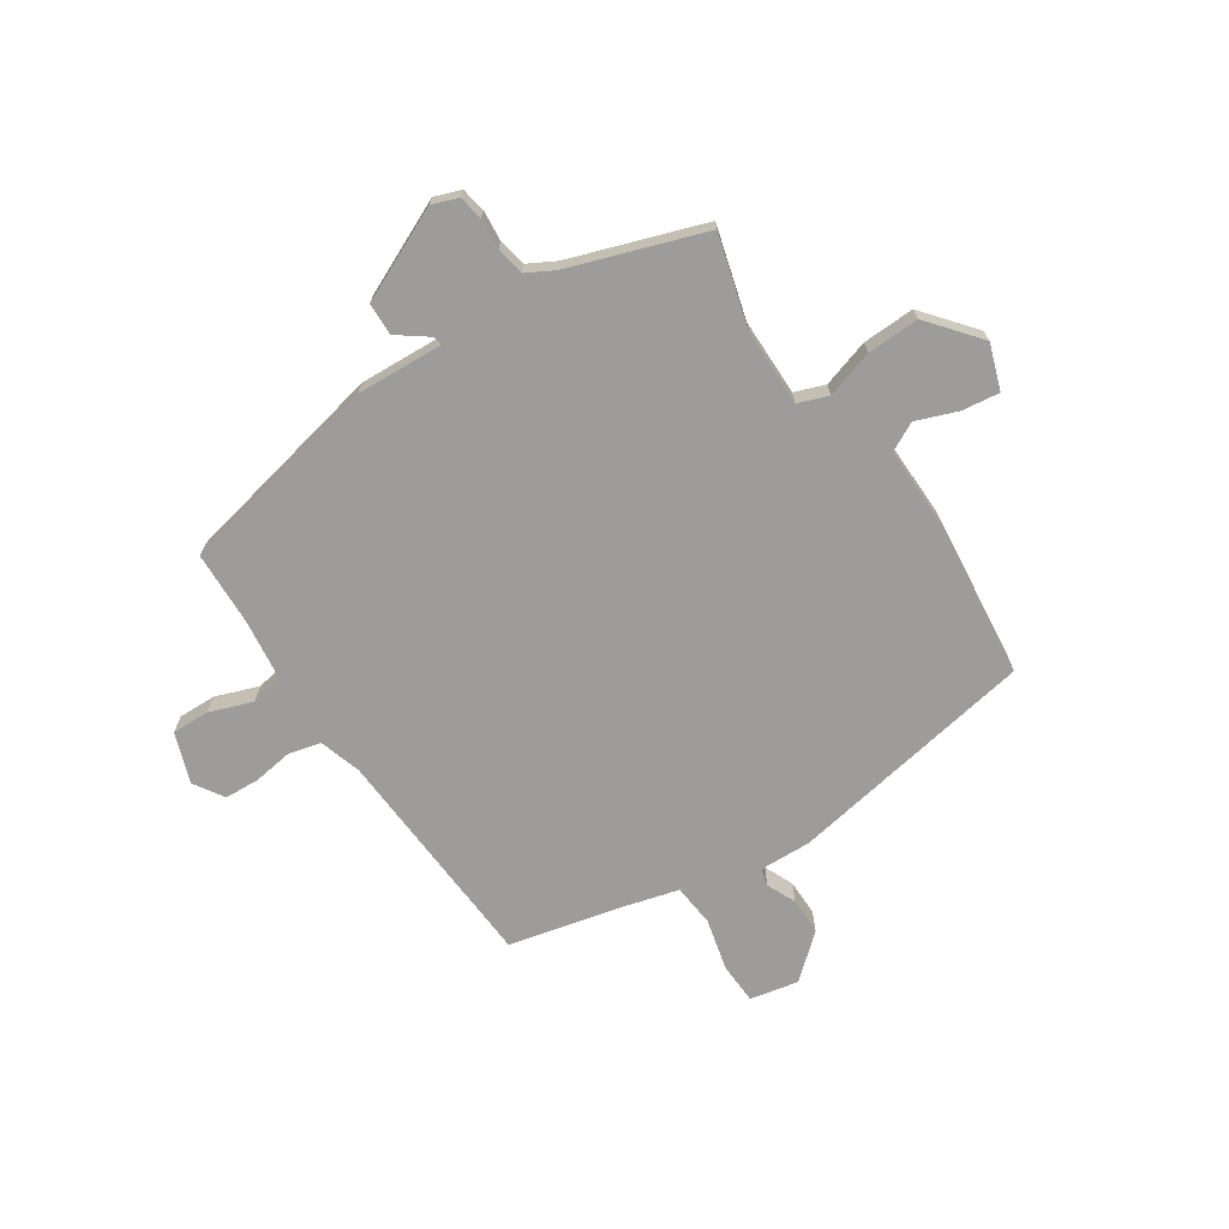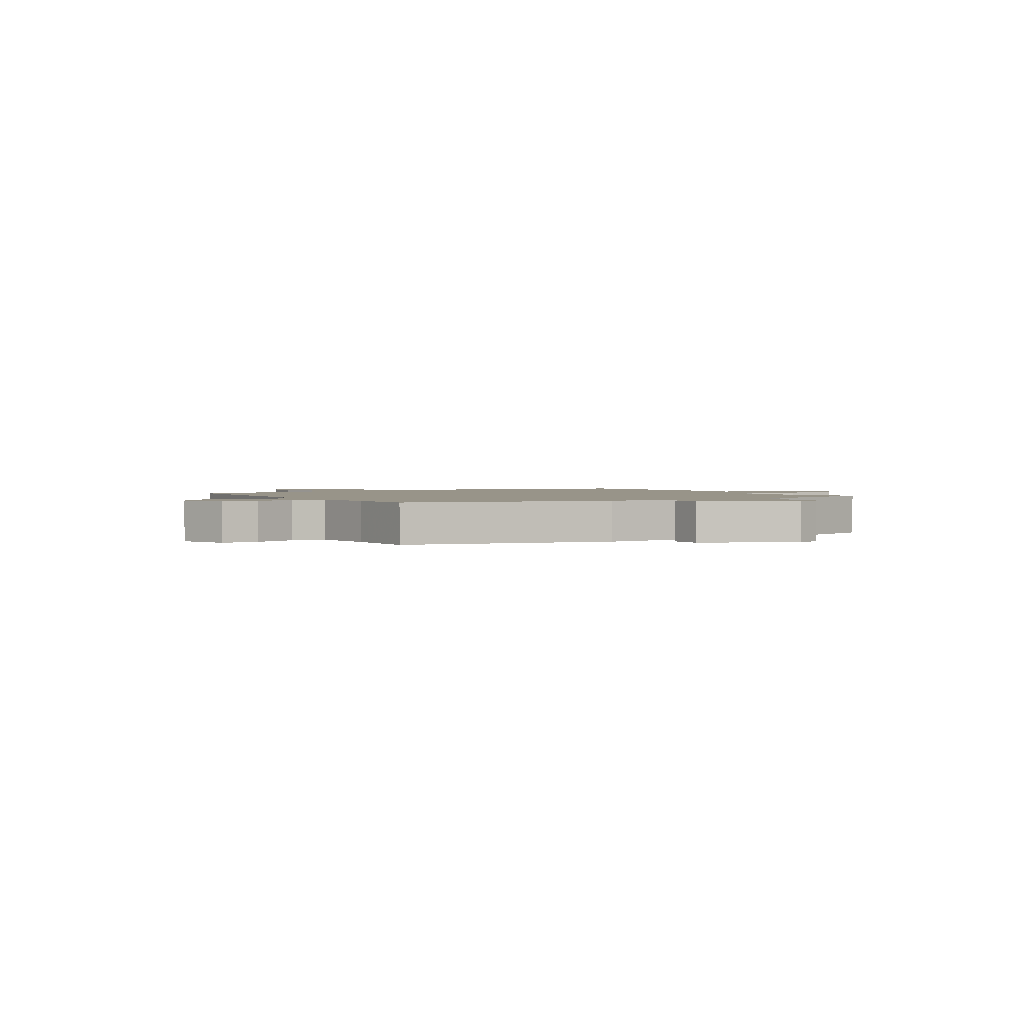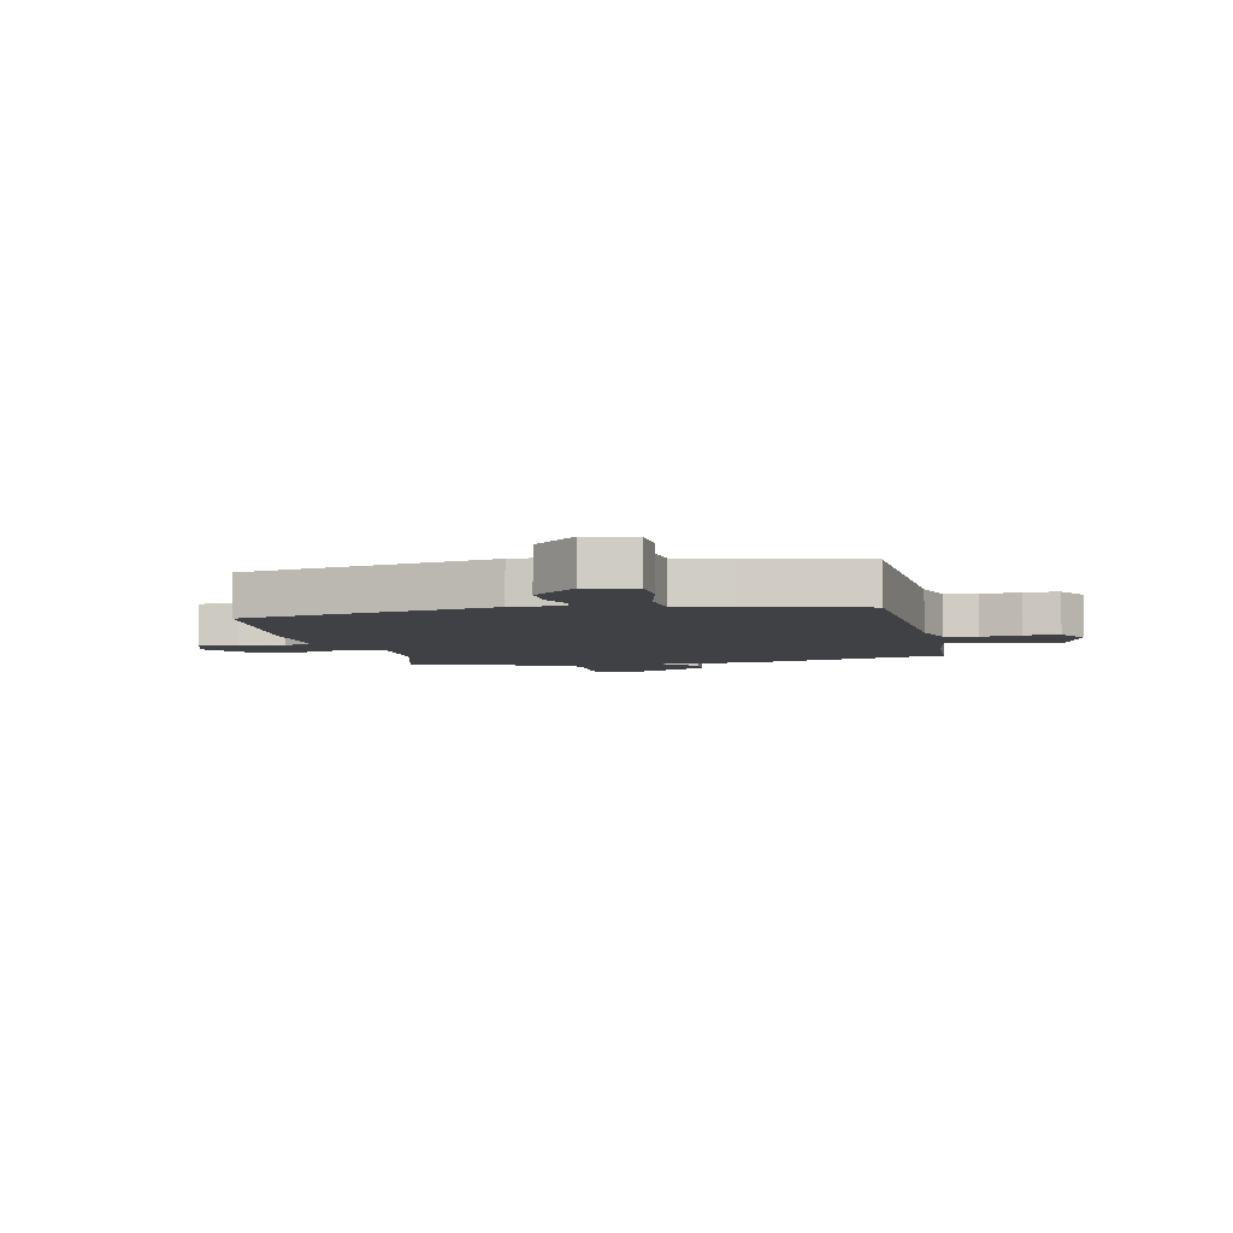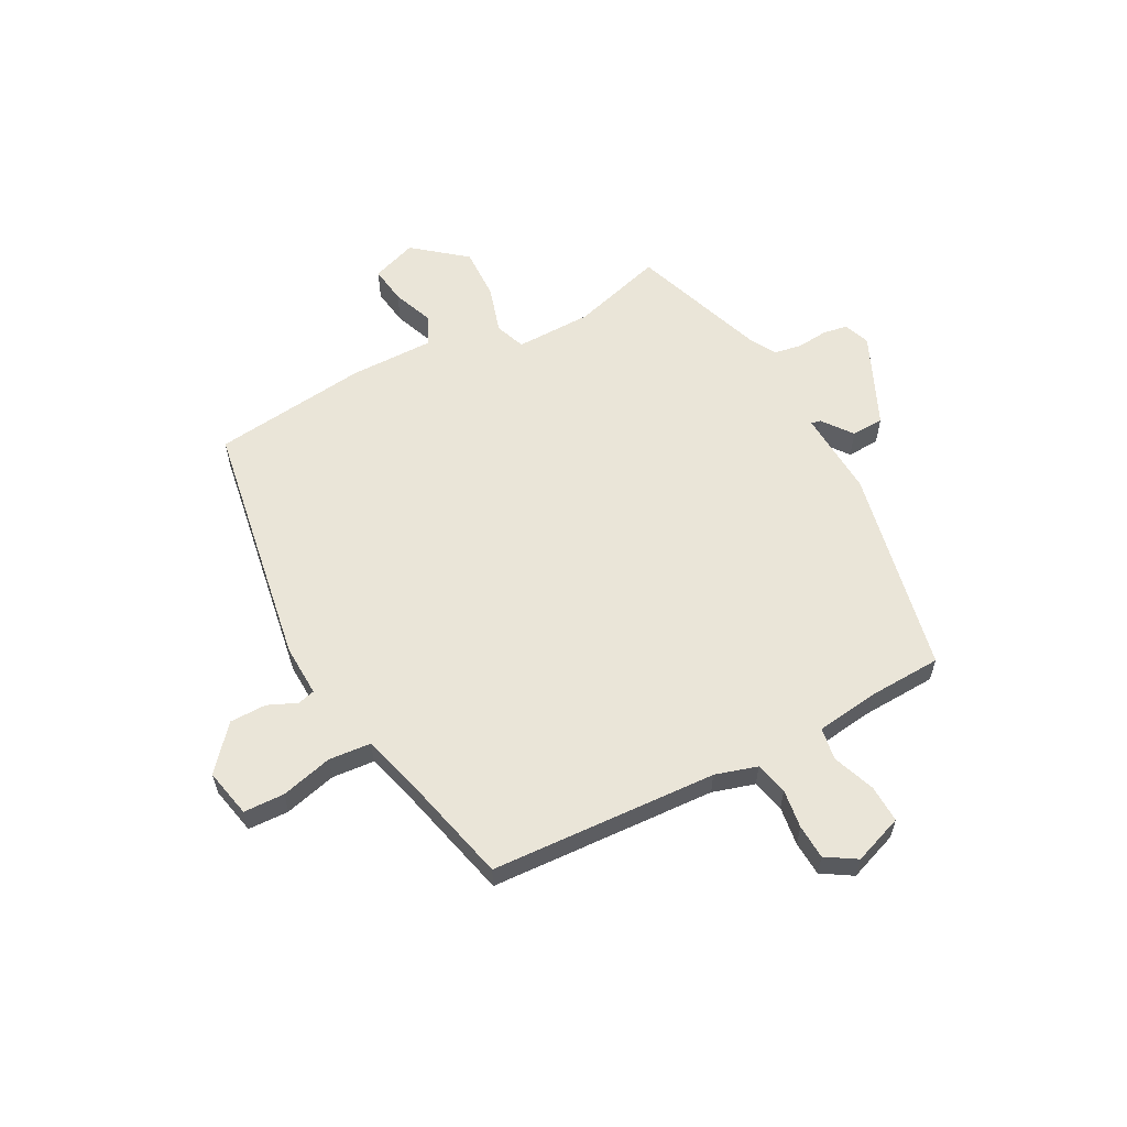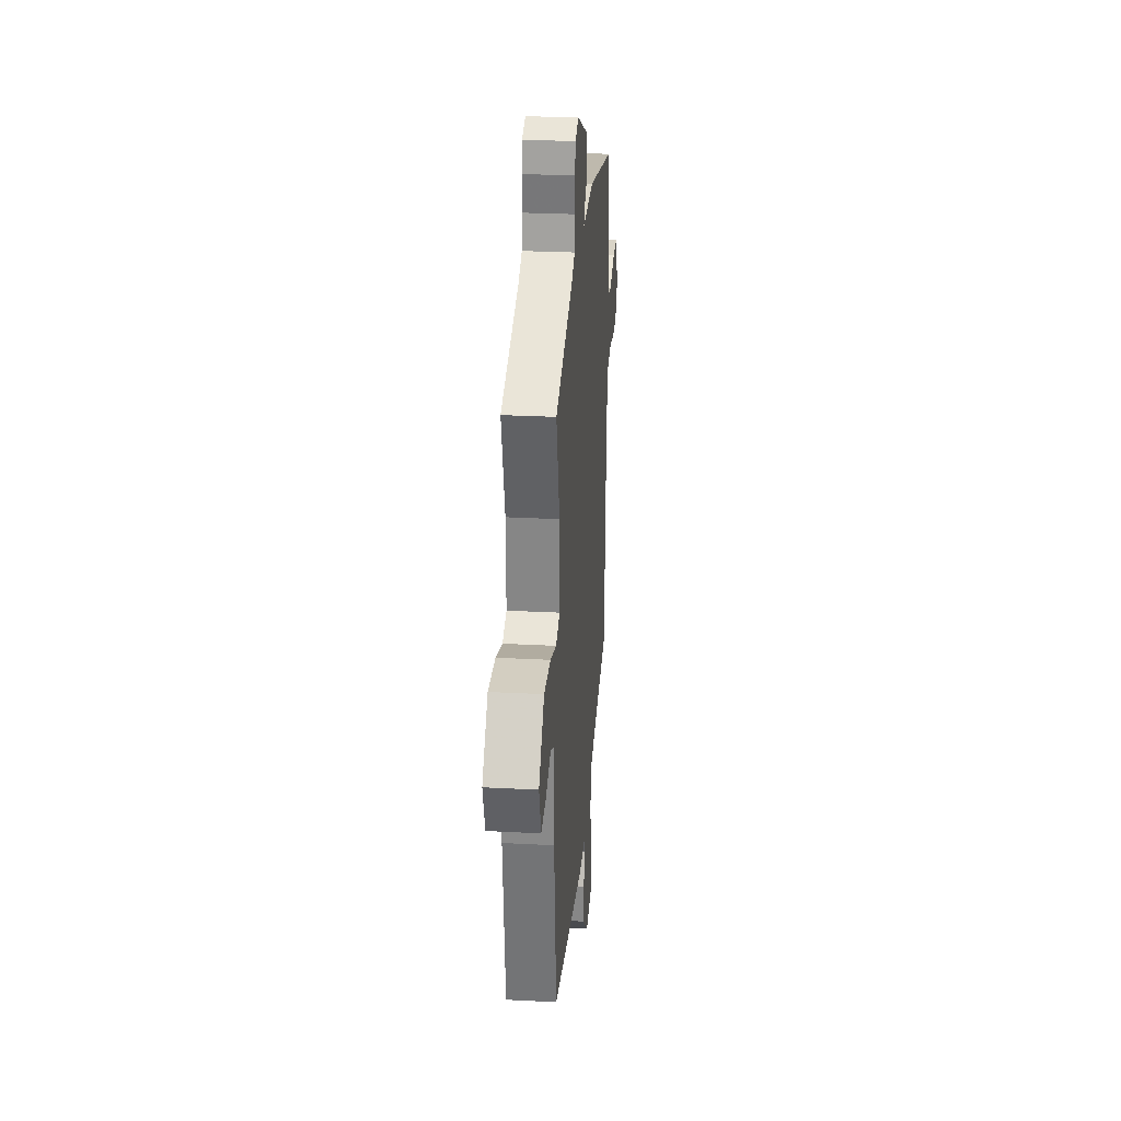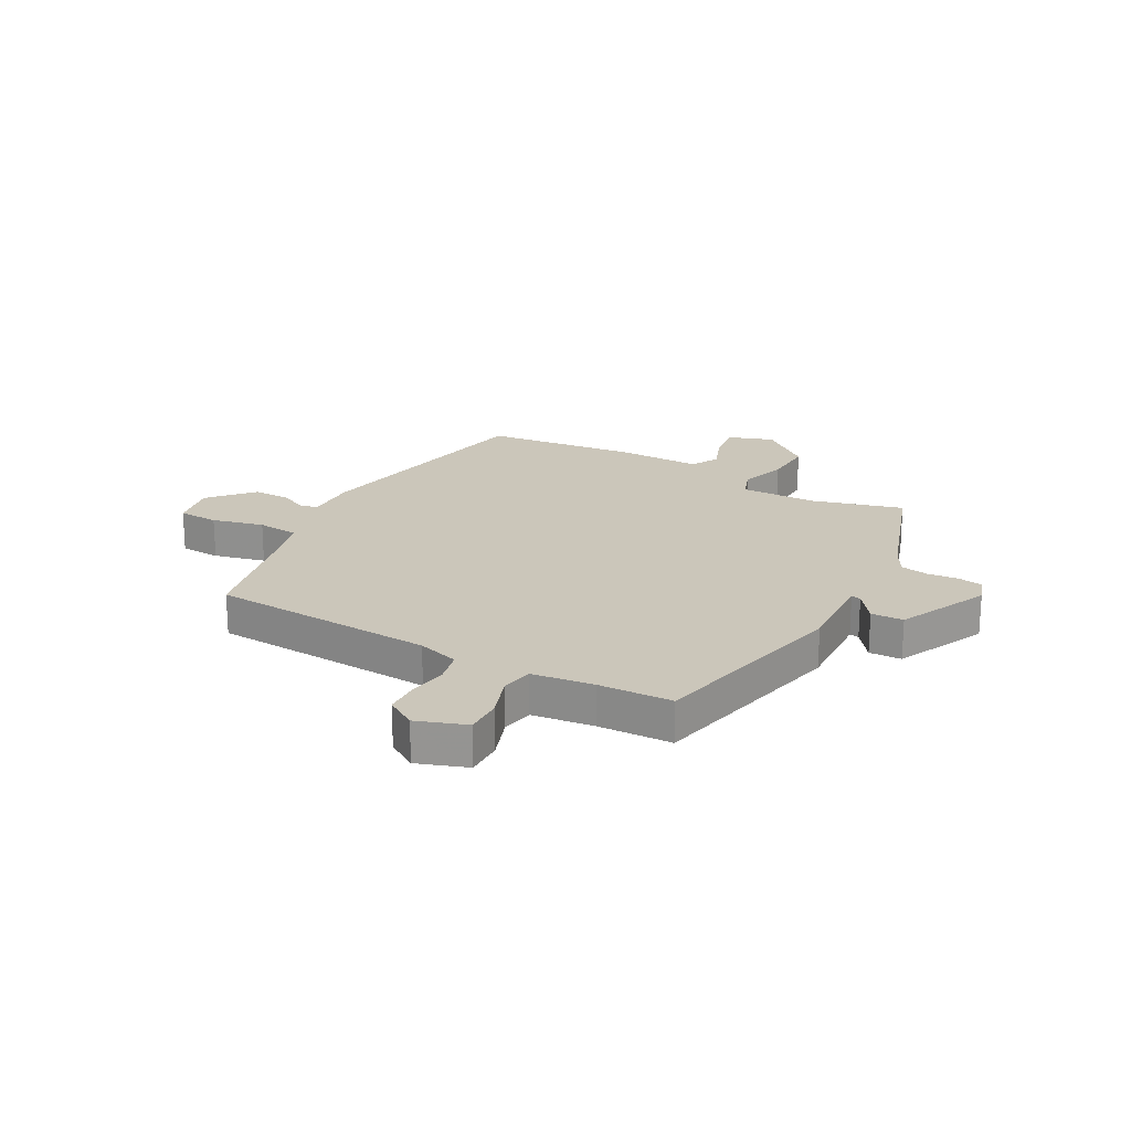
<metadata>
{"format":"obj","ext":"obj","renderer":"f3d","projection":"perspective","resolution":1024,"background":"white","views":[{"elev":-70.1,"azim":33.6,"up":"+Y"},{"elev":1.7,"azim":-30.9,"up":"+Y"},{"elev":-5.7,"azim":-167.8,"up":"+Y"},{"elev":59.4,"azim":-118.3,"up":"+Y"},{"elev":26.9,"azim":94.7,"up":"+Z"},{"elev":21.1,"azim":-60.9,"up":"+Y"}]}
</metadata>
<code>
v 0.508 0.07 -0.465
v 0.063 0.07 -0.542
v -0.03 0.07 -0.539
v -0.038 0.07 -0.57
v -0.015 0.07 -0.622
v -0.015 0.07 -0.688
v -0.092 0.07 -0.755
v -0.179 0.07 -0.737
v -0.182 0.07 -0.664
v -0.159 0.07 -0.571
v -0.166 0.07 -0.495
v -0.261 0.07 -0.469
v -0.467 0.07 -0.42
v -0.491 0.07 -0.014
v -0.514 0.07 0.061
v -0.572 0.07 0.075
v -0.642 0.07 0.065
v -0.704 0.07 0.068
v -0.738 0.07 0.122
v -0.706 0.07 0.211
v -0.639 0.07 0.209
v -0.562 0.07 0.181
v -0.504 0.07 0.191
v -0.49 0.07 0.302
v -0.485 0.07 0.434
v -0.116 0.07 0.512
v 0.039 0.07 0.504
v 0.036 0.07 0.521
v -0.018 0.07 0.561
v -0.016 0.07 0.619
v 0.149 0.07 0.694
v 0.196 0.07 0.677
v 0.204 0.07 0.633
v 0.199 0.07 0.578
v 0.208 0.07 0.528
v 0.257 0.07 0.501
v 0.497 0.07 0.418
v 0.451 0.07 0.254
v 0.45 0.07 0.117
v 0.504 0.07 0.097
v 0.589 0.07 0.123
v 0.682 0.07 0.126
v 0.757 0.07 0.034
v 0.729 0.07 -0.047
v 0.662 0.07 -0.038
v 0.588 0.07 -0.01
v 0.537 0.07 -0.036
v 0.539 0.07 -0.187
v 0.508 0 -0.465
v 0.063 0 -0.542
v -0.03 0 -0.539
v -0.038 0 -0.57
v -0.015 0 -0.622
v -0.015 0 -0.688
v -0.092 0 -0.755
v -0.179 0 -0.737
v -0.182 0 -0.664
v -0.159 0 -0.571
v -0.166 0 -0.495
v -0.261 0 -0.469
v -0.467 0 -0.42
v -0.491 0 -0.014
v -0.514 0 0.061
v -0.572 0 0.075
v -0.642 0 0.065
v -0.704 0 0.068
v -0.738 0 0.122
v -0.706 0 0.211
v -0.639 0 0.209
v -0.562 0 0.181
v -0.504 0 0.191
v -0.49 0 0.302
v -0.485 0 0.434
v -0.116 0 0.512
v 0.039 0 0.504
v 0.036 0 0.521
v -0.018 0 0.561
v -0.016 0 0.619
v 0.149 0 0.694
v 0.196 0 0.677
v 0.204 0 0.633
v 0.199 0 0.578
v 0.208 0 0.528
v 0.257 0 0.501
v 0.497 0 0.418
v 0.451 0 0.254
v 0.45 0 0.117
v 0.504 0 0.097
v 0.589 0 0.123
v 0.682 0 0.126
v 0.757 0 0.034
v 0.729 0 -0.047
v 0.662 0 -0.038
v 0.588 0 -0.01
v 0.537 0 -0.036
v 0.539 0 -0.187
f 47 48 1 2
f 43 44 45 46
f 41 42 43 46
f 40 41 46 47
f 39 40 47 2
f 36 37 38
f 35 36 38 39
f 31 32 33 34
f 31 34 35
f 28 29 30 31
f 27 28 31 35
f 24 25 26 27
f 23 24 27 35
f 19 20 21 22
f 19 22 23
f 16 17 18 19
f 15 16 19 23
f 14 15 23 35
f 12 13 14 35
f 7 8 9 10
f 7 10 11
f 4 5 6 7
f 3 4 7 11
f 2 3 11
f 12 35 39
f 2 11 12 39
f 50 49 96 95
f 94 93 92 91
f 94 91 90 89
f 95 94 89 88
f 50 95 88 87
f 86 85 84
f 87 86 84 83
f 82 81 80 79
f 83 82 79
f 79 78 77 76
f 83 79 76 75
f 75 74 73 72
f 83 75 72 71
f 70 69 68 67
f 71 70 67
f 67 66 65 64
f 71 67 64 63
f 83 71 63 62
f 83 62 61 60
f 58 57 56 55
f 59 58 55
f 55 54 53 52
f 59 55 52 51
f 59 51 50
f 87 83 60
f 87 60 59 50
f 1 49 50 2
f 2 50 51 3
f 3 51 52 4
f 4 52 53 5
f 5 53 54 6
f 6 54 55 7
f 7 55 56 8
f 8 56 57 9
f 9 57 58 10
f 10 58 59 11
f 11 59 60 12
f 12 60 61 13
f 13 61 62 14
f 14 62 63 15
f 15 63 64 16
f 16 64 65 17
f 17 65 66 18
f 18 66 67 19
f 19 67 68 20
f 20 68 69 21
f 21 69 70 22
f 22 70 71 23
f 23 71 72 24
f 24 72 73 25
f 25 73 74 26
f 26 74 75 27
f 27 75 76 28
f 28 76 77 29
f 29 77 78 30
f 30 78 79 31
f 31 79 80 32
f 32 80 81 33
f 33 81 82 34
f 34 82 83 35
f 35 83 84 36
f 36 84 85 37
f 37 85 86 38
f 38 86 87 39
f 39 87 88 40
f 40 88 89 41
f 41 89 90 42
f 42 90 91 43
f 43 91 92 44
f 44 92 93 45
f 45 93 94 46
f 46 94 95 47
f 47 95 96 48
f 48 96 49 1

</code>
